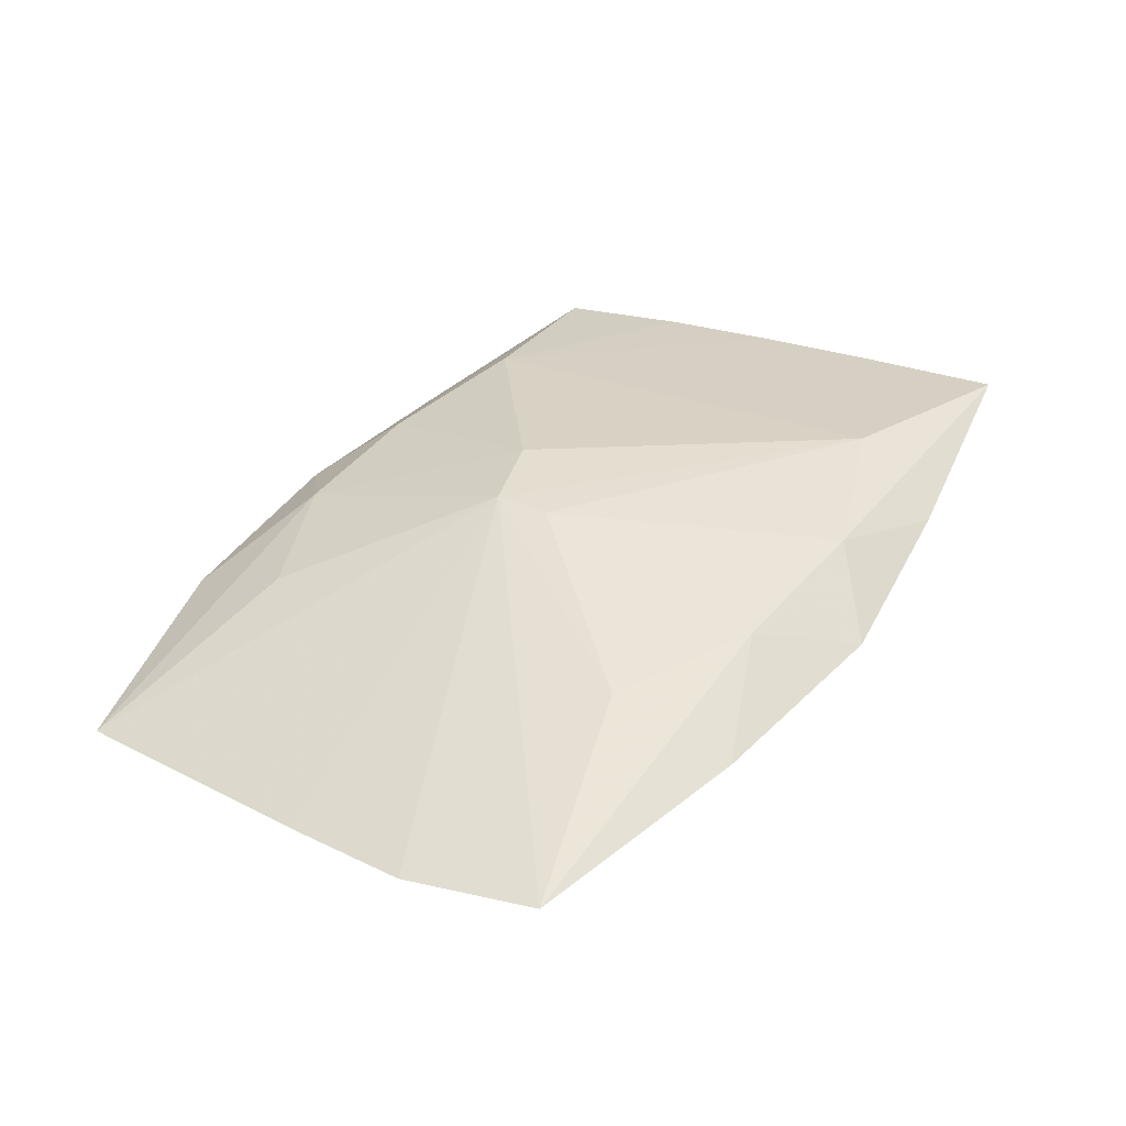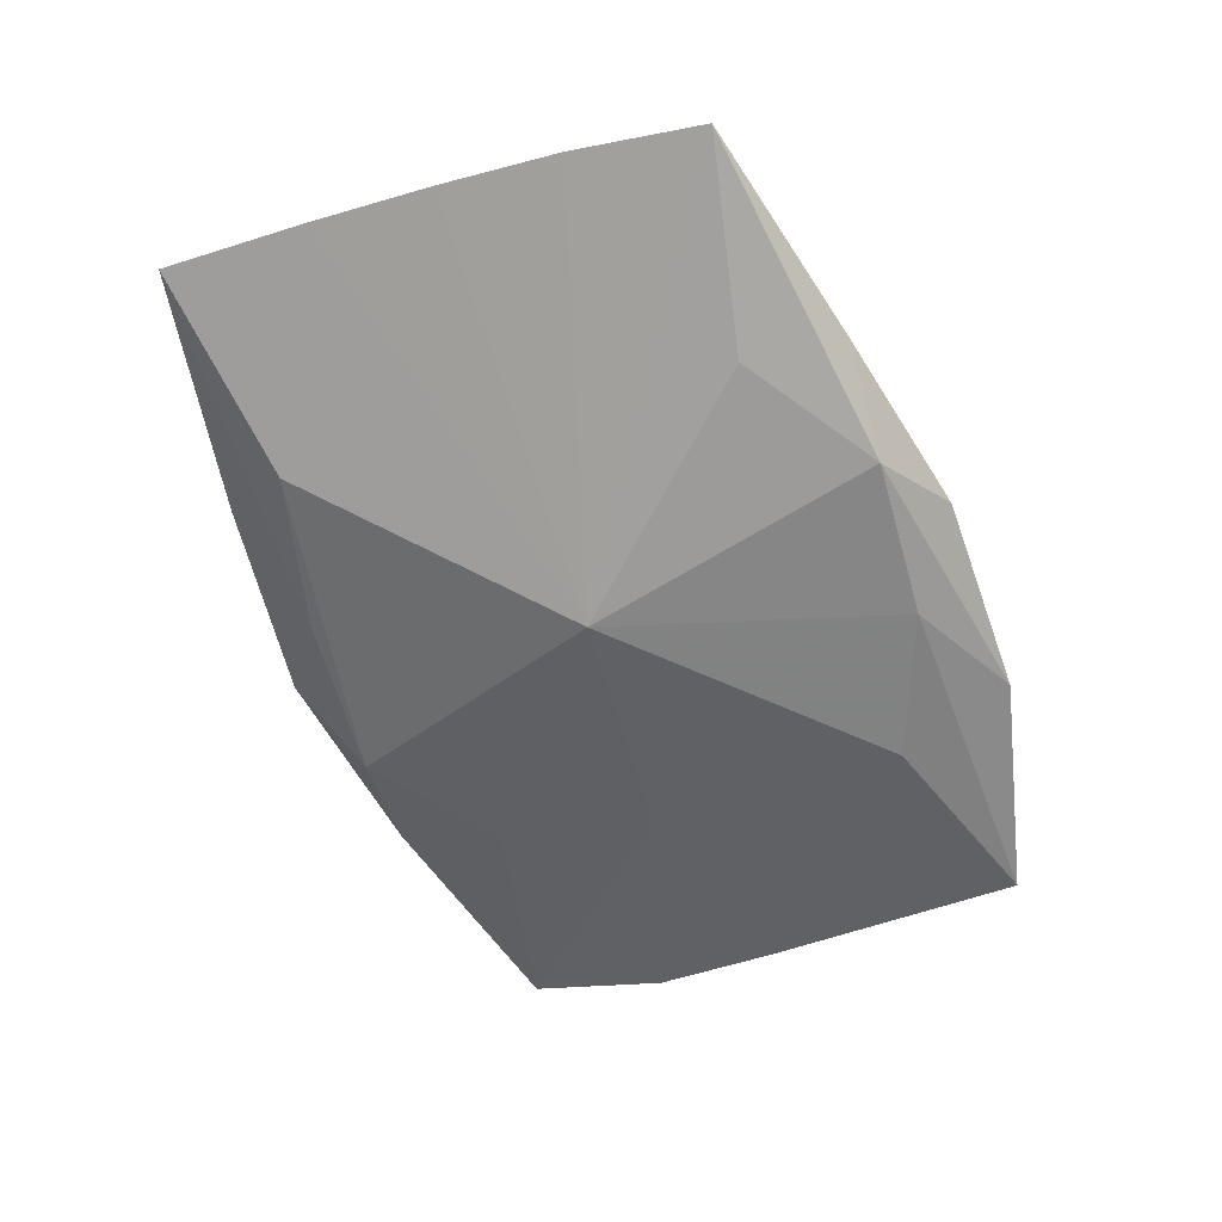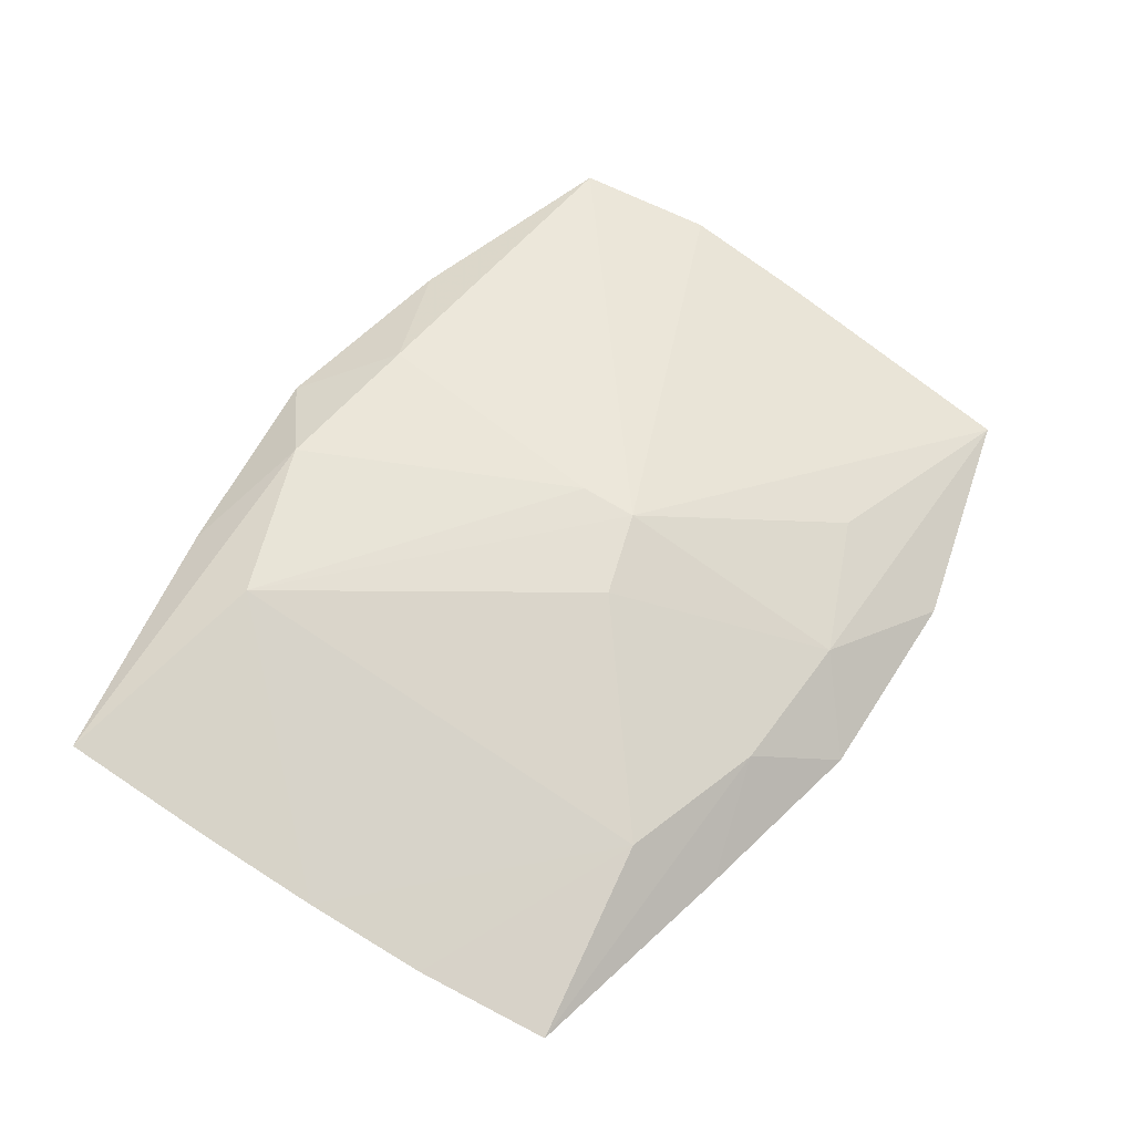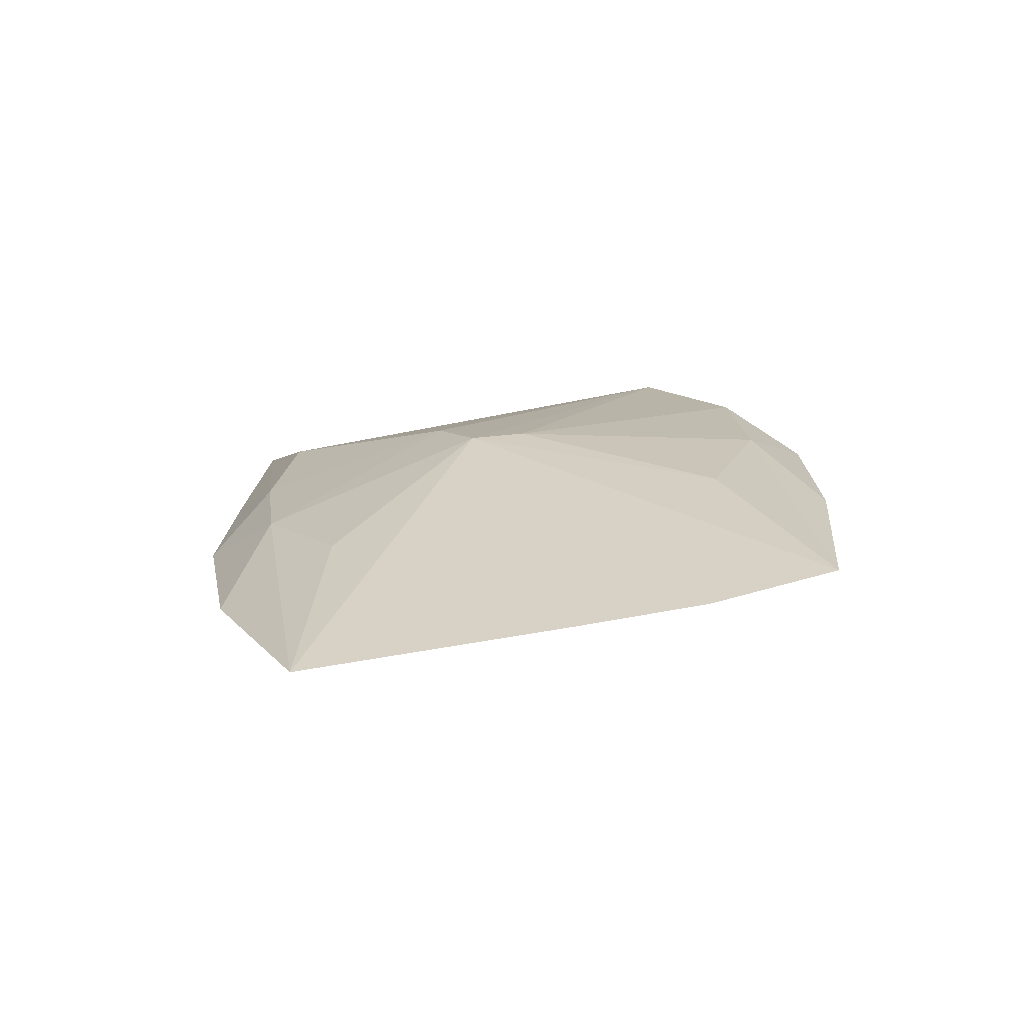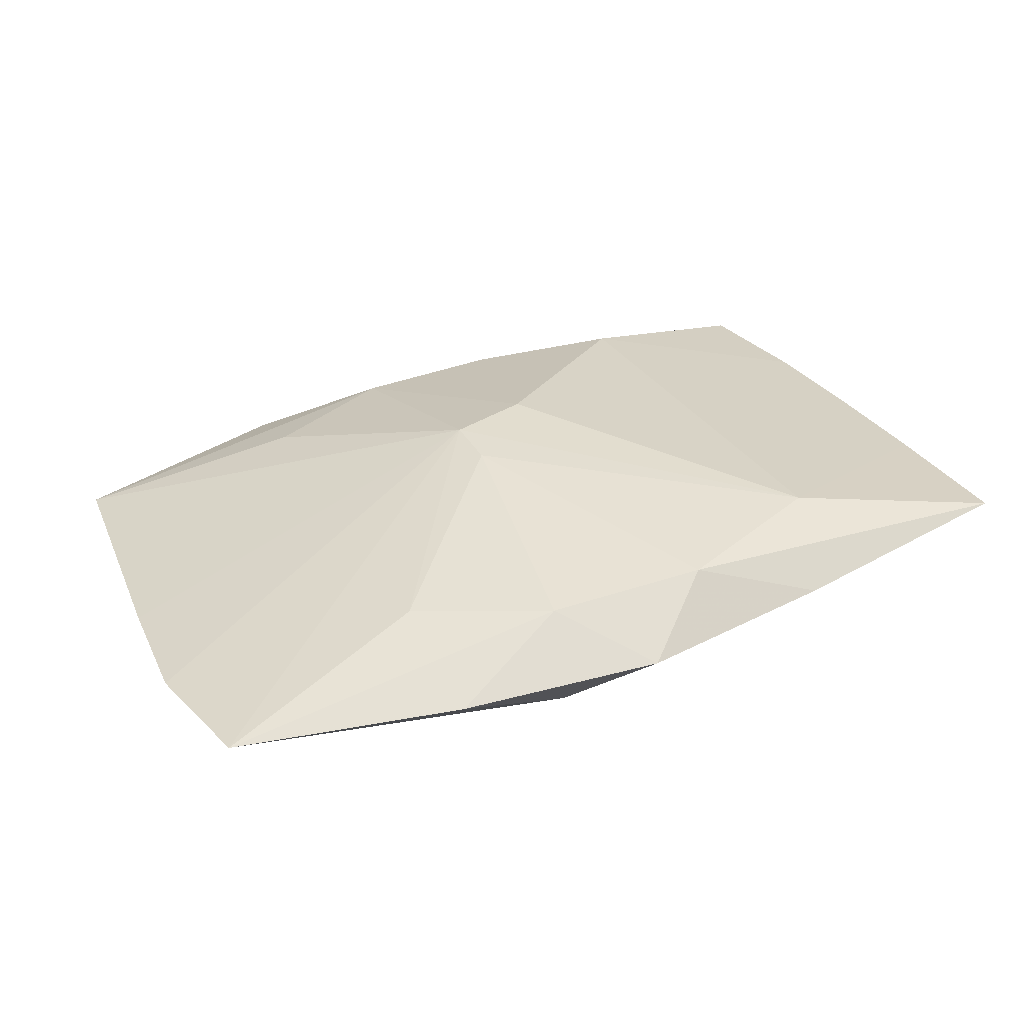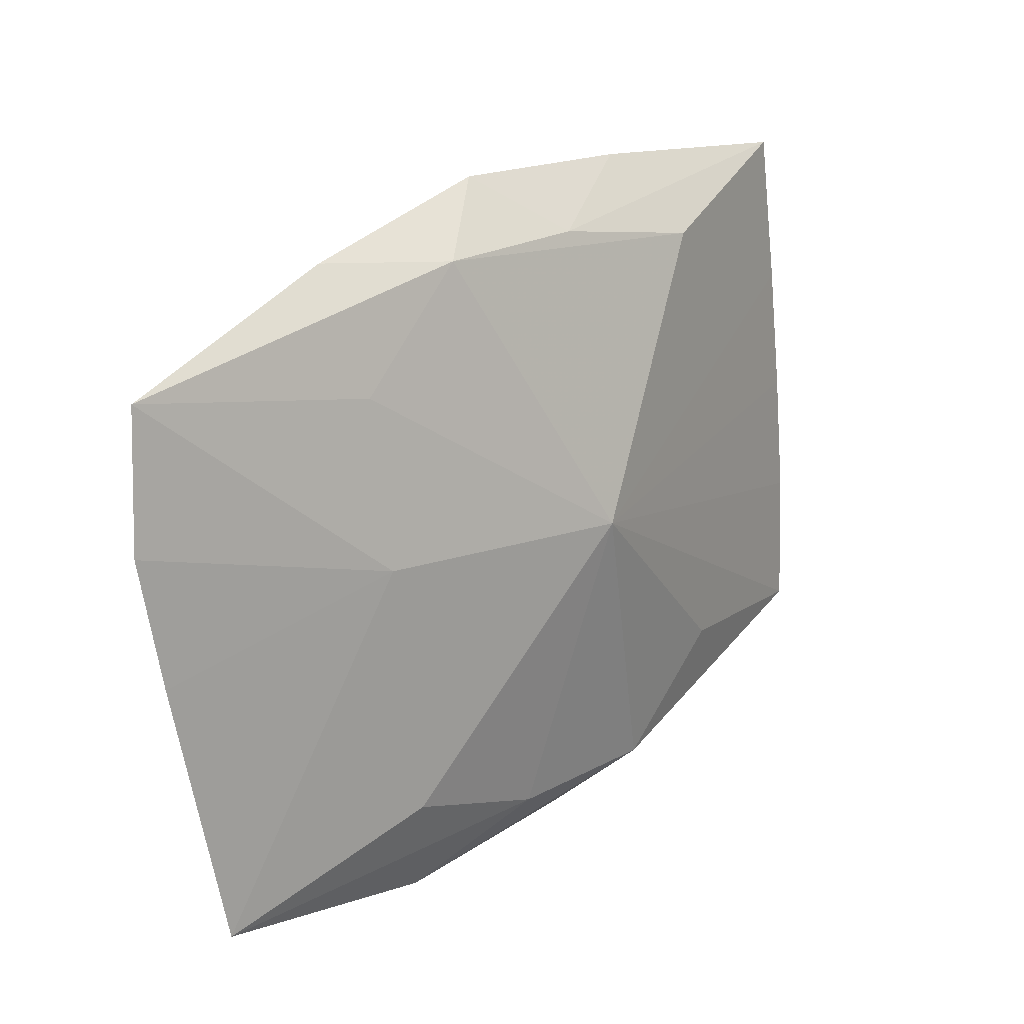
<metadata>
{"format":"obj","ext":"obj","renderer":"f3d","projection":"perspective","resolution":1024,"background":"white","views":[{"elev":41.4,"azim":121.7,"up":"+Z"},{"elev":-61.3,"azim":-70.1,"up":"+Z"},{"elev":61.3,"azim":-57.6,"up":"+Z"},{"elev":13.3,"azim":79.4,"up":"+Z"},{"elev":39.5,"azim":154.0,"up":"+Z"},{"elev":26.3,"azim":135.3,"up":"+Y"}]}
</metadata>
<code>
v 0.01658 0.02395 0.003173
v -0.0338 -0.009058 -0.0003238
v 0.01589 -0.01758 0.001032
v -0.03436 0.0102 0.002437
v 0.005189 -0.02186 0.0004982
v -0.006182 -0.0212 0.0008119
v -0.03431 0.02193 0.004108
v 0.001024 0.02675 0.003946
v 0.01516 -0.0267 -0.004014
v -0.01771 -0.0176 0.002074
v -0.0342 0.0004043 0.001035
v -0.0008183 -0.0267 -0.003631
v -0.005385 0.02173 0.007348
v 0.03325 -0.02241 -0.003837
v -0.002513 0.0006228 -0.008212
v -0.005354 0.02193 -0.000399
v 0.03414 0.01876 0.002012
v -0.01812 0.01886 -0.001051
v -0.007236 -0.02291 -0.006954
v 0.003921 0.0003741 0.007348
v 0.00398 -0.004075 0.007116
v 0.007208 0.02276 -0.0007884
v -0.03269 -0.01931 -0.001812
v -0.0177 0.01743 0.007348
v -0.00263 -0.00594 0.006599
v 0.005306 -0.02202 -0.006902
v 0.01724 0.002413 -0.004714
v 0.03526 -0.001712 -0.0009339
v -0.01722 -0.01589 -0.005546
v 0.03597 0.008278 0.0004737
v -0.01525 -0.02348 -0.002826
v 0.01646 0.01498 -0.001788
v 0.006958 0.0203 0.006661
v -0.01478 0.02505 0.004083
v 0.01665 -0.01748 -0.006725
v 0.01688 0.01416 0.005511
f 15 18 22
f 21 30 17
f 24 13 7
f 24 10 25
f 24 20 13
f 24 25 21
f 21 20 24
f 16 18 7
f 16 22 18
f 8 22 16
f 27 17 30
f 8 13 33
f 13 20 33
f 15 22 32
f 22 17 32
f 32 27 15
f 17 27 32
f 10 24 11
f 21 25 5
f 8 16 34
f 34 16 7
f 34 13 8
f 7 13 34
f 29 23 15
f 15 19 29
f 29 19 23
f 26 19 15
f 15 27 35
f 35 27 14
f 35 26 15
f 14 26 35
f 28 27 30
f 14 27 28
f 28 30 21
f 21 14 28
f 8 33 1
f 1 33 17
f 1 22 8
f 1 17 22
f 17 33 36
f 36 33 20
f 21 17 36
f 36 20 21
f 23 10 2
f 10 11 2
f 15 23 2
f 2 11 15
f 4 24 7
f 4 11 24
f 15 11 4
f 4 18 15
f 7 18 4
f 23 19 31
f 19 12 31
f 3 14 21
f 21 5 3
f 3 5 14
f 25 10 6
f 6 5 25
f 12 5 6
f 6 31 12
f 6 10 23
f 23 31 6
f 14 5 9
f 9 5 12
f 9 26 14
f 9 12 19
f 19 26 9

</code>
